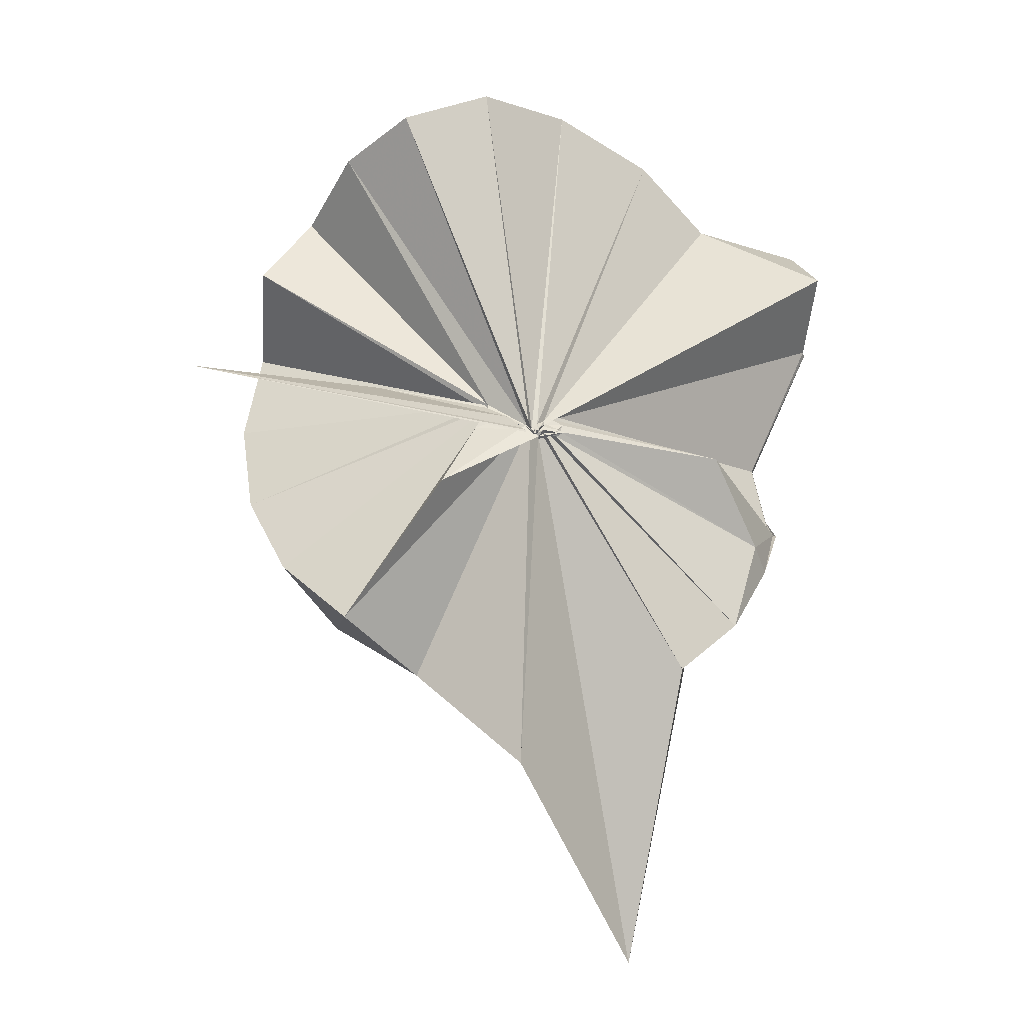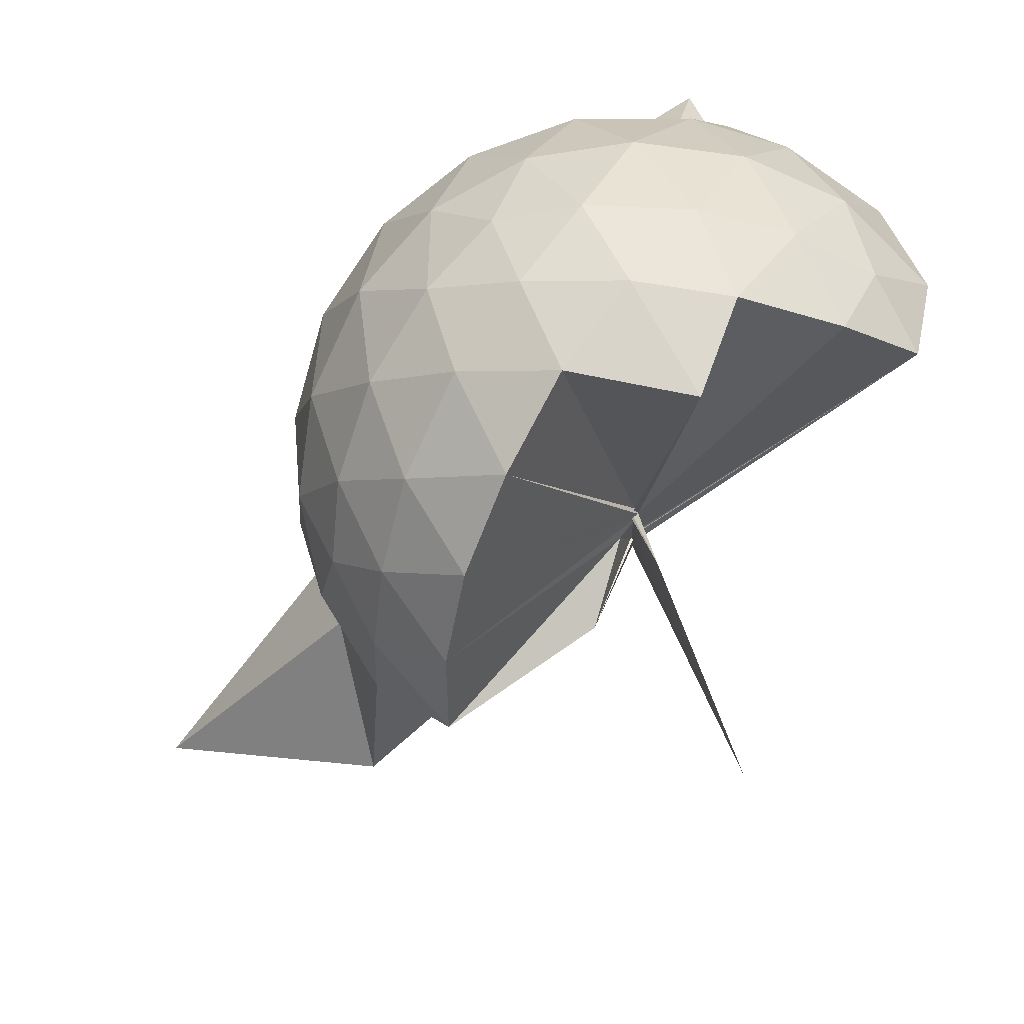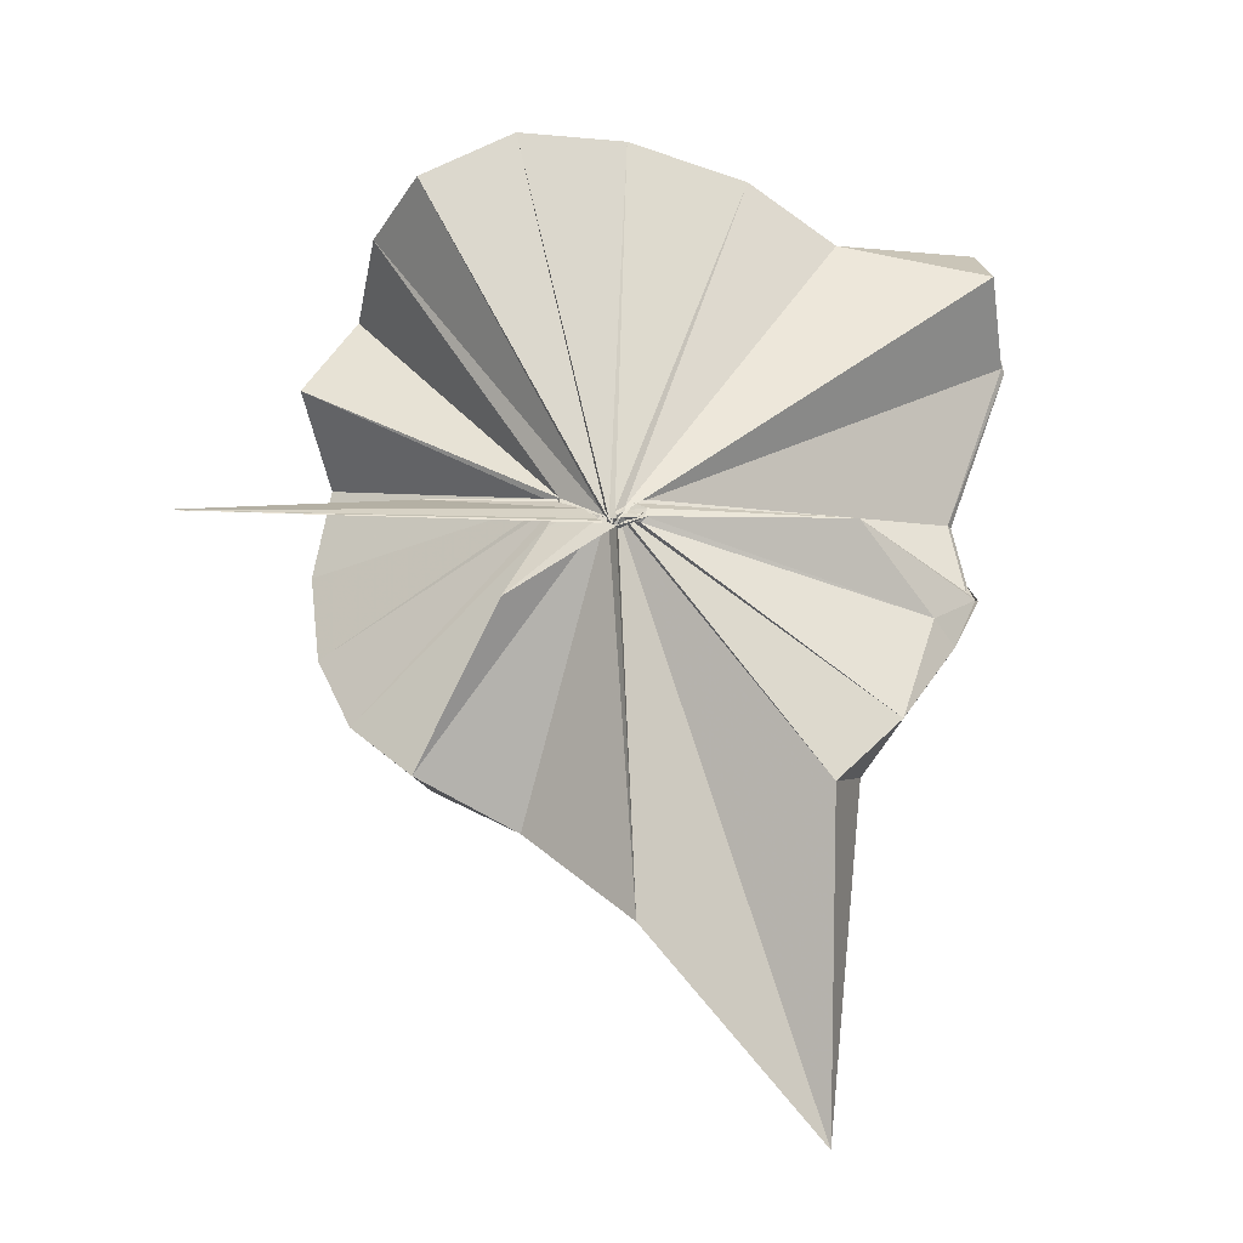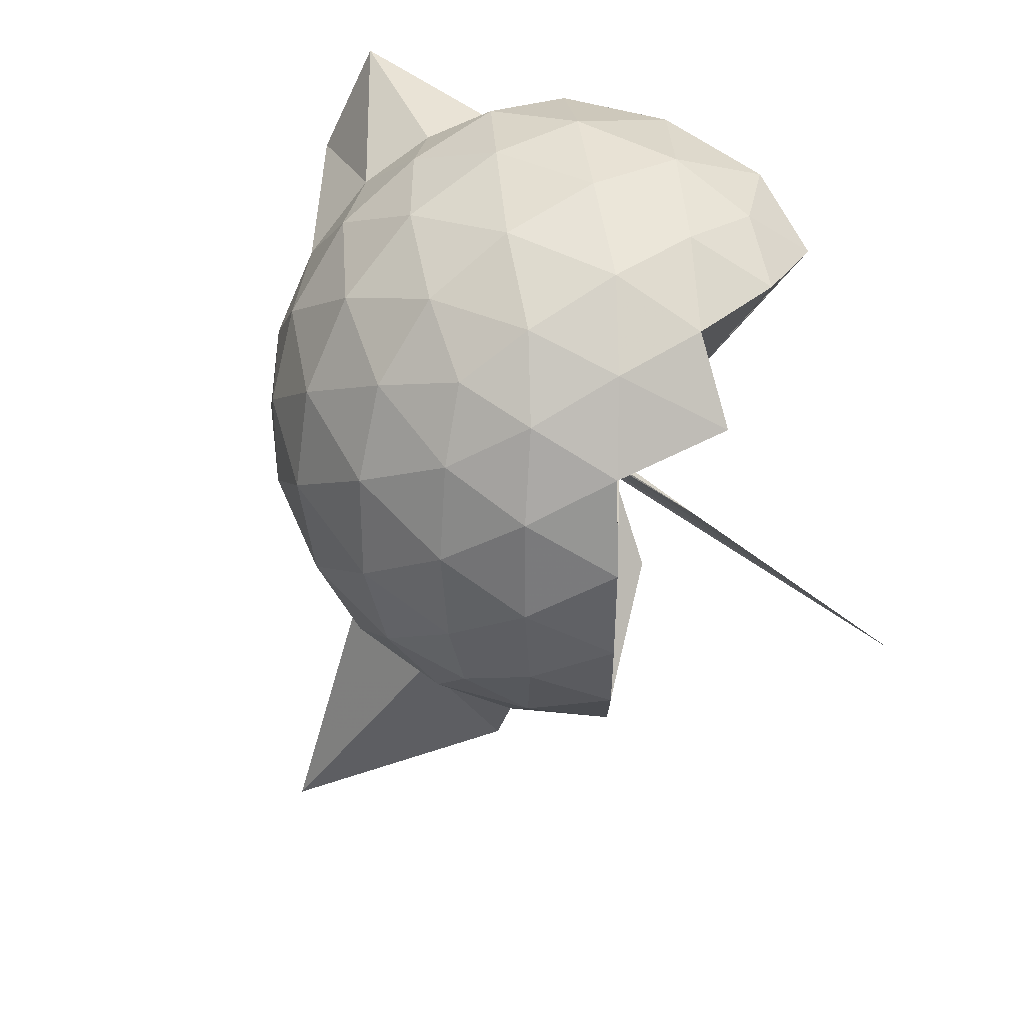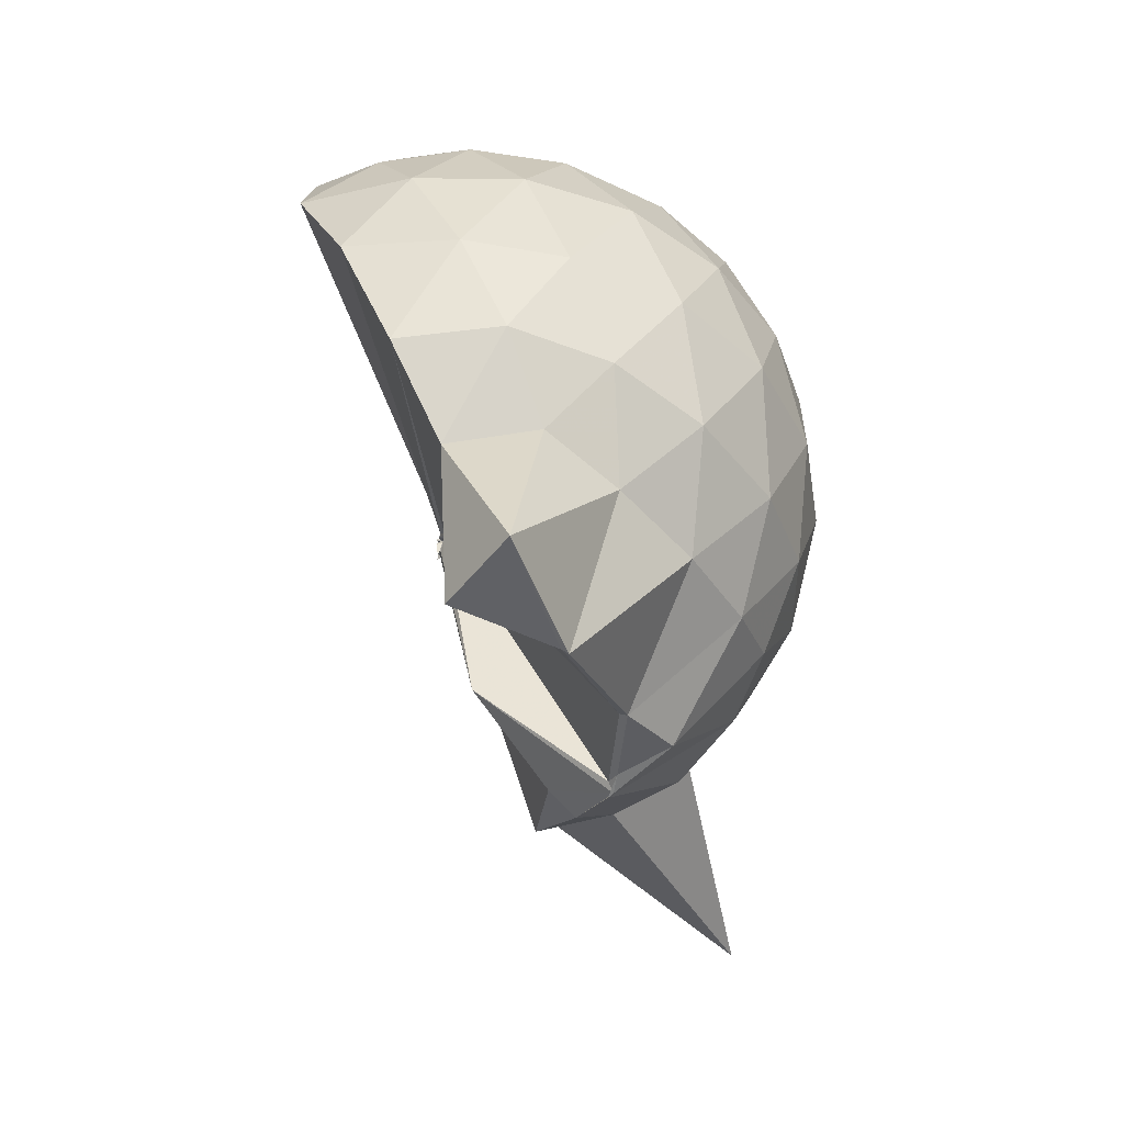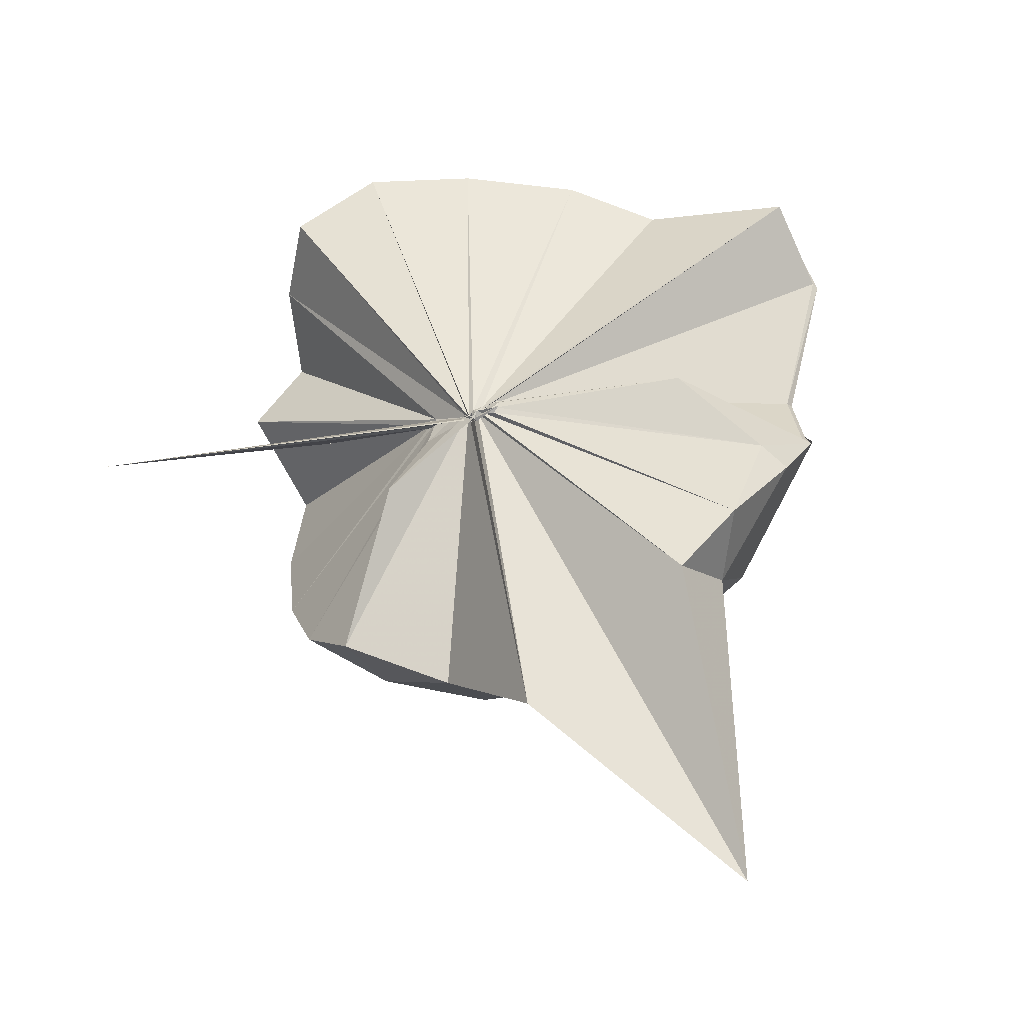
<metadata>
{"format":"obj","ext":"obj","renderer":"f3d","projection":"perspective","resolution":1024,"background":"white","views":[{"elev":-34.2,"azim":-102.7,"up":"+Y"},{"elev":-75.8,"azim":154.8,"up":"+Z"},{"elev":-35.2,"azim":-87.2,"up":"+Y"},{"elev":30.9,"azim":150.5,"up":"+Y"},{"elev":48.1,"azim":4.2,"up":"+Y"},{"elev":-52.4,"azim":-69.7,"up":"+Y"}]}
</metadata>
<code>
v -0.04026 -0.4088 0.8856
v 0.005365 -0.3733 0.6849
v 0.8777 -0.2584 1.386
v 0.8075 -0.03824 1.453
v 0.6705 0.1991 1.471
v 0.4823 0.4103 1.446
v 0.2915 0.5438 1.383
v 0.04595 0.5452 1.454
v -0.04327 -0.4223 0.8659
v -0.06249 -0.4645 0.8464
v -0.03839 -0.4764 0.8418
v -0.04131 -0.4794 0.837
v -0.04962 -0.4757 0.8456
v -0.06106 -0.4829 0.8418
v -0.07107 -0.4791 0.8558
v -0.05671 -0.4876 0.8506
v -0.06078 -0.4687 0.9267
v -0.04458 -0.4423 0.8544
v 0.2837 -1.064 1.383
v 0.4881 -0.9311 1.456
v 0.6705 -0.7212 1.483
v 0.8092 -0.481 1.445
v 0.9591 -0.1174 1.174
v 0.8652 0.1515 1.202
v 0.68 0.4055 1.202
v 0.45 0.5763 1.171
v 0.1838 0.6812 1.169
v -0.1022 0.6574 1.211
v -0.05884 -0.4484 0.8405
v -0.06025 -0.4756 0.8425
v -0.04748 -0.4845 0.8445
v -0.07284 -0.4803 0.8373
v -0.07167 -0.4836 0.8411
v -0.06308 -0.4906 0.8374
v -0.0527 -0.4985 0.843
v -0.04507 -0.4955 0.8467
v -0.05635 -0.4962 0.8394
v -0.03137 -0.4328 0.845
v 0.8708 -1.803 1.346
v 0.6817 -0.9329 1.195
v 0.8639 -0.6727 1.194
v 0.9583 -0.405 1.172
v 0.9675 0.0427 0.8875
v 0.8283 0.3169 0.8875
v 0.6094 0.5326 0.8874
v 0.3196 0.6698 0.8908
v 0.04065 0.7132 0.8913
v -0.2692 0.663 0.8832
v -0.0517 -0.4633 0.8246
v -0.03911 -0.4884 0.8296
v -0.04211 -0.4775 0.8326
v -0.04474 -0.4834 0.836
v -0.05129 -0.4887 0.837
v -0.0633 -0.4886 0.8381
v -0.05533 -0.504 0.8478
v -0.06047 -0.4969 0.8437
v -0.06134 -0.486 0.8432
v 0.3314 -1.427 0.875
v 0.6018 -1.068 0.8802
v 0.8263 -0.847 0.887
v 0.9667 -0.5683 0.8858
v 1.016 -0.2625 0.8864
v 0.8703 0.1706 0.5997
v 0.7002 0.4039 0.5981
v 0.4631 0.5659 0.5717
v 0.1783 0.657 0.5727
v -0.1192 0.6632 0.5976
v -0.4233 0.5562 0.5938
v -0.03594 -0.472 0.823
v -0.05112 -0.4818 0.8248
v -0.06717 -0.4759 0.8327
v -0.04092 -0.4774 0.8219
v -0.06154 -0.4878 0.8308
v -0.06322 -0.4791 0.8314
v -0.05457 -0.4939 0.8426
v -0.05984 -0.4993 0.8406
v -0.0486 -0.4371 0.821
v 0.4529 -1.096 0.5715
v 0.6991 -0.931 0.598
v 0.8698 -0.6985 0.5965
v 0.9545 -0.4228 0.5695
v 0.9548 -0.1045 0.5702
v 0.7228 0.2401 0.3843
v 0.5338 0.3816 0.3263
v 0.2664 0.4986 0.3014
v 0.004837 0.549 0.3236
v -0.2395 0.5379 0.3838
v -0.4256 0.4043 0.3348
v -0.05696 -0.4706 0.8234
v -0.03841 -0.4786 0.8187
v -0.03648 -0.4753 0.825
v -0.05182 -0.458 0.8092
v -0.04476 -0.4824 0.8252
v -0.06624 -0.479 0.8244
v -0.04971 -0.4853 0.827
v -0.02158 -0.6799 0.5508
v 0.2517 -1.037 0.3099
v 0.5298 -0.9126 0.3251
v 0.72 -0.7691 0.3818
v 0.8009 -0.5457 0.3248
v 0.8354 -0.2647 0.3016
v 0.8019 0.01704 0.3264
v 0.648 -0.2469 1.723
v 0.529 -0.09203 1.754
v 0.3924 0.3518 1.93
v 0.2522 0.6767 1.862
v 0.09903 0.4579 1.89
v -0.0444 -0.438 0.8659
v -0.05319 -0.4694 0.8463
v -0.04699 -0.4835 0.8411
v -0.04231 -0.4771 0.8461
v -0.06979 -0.4763 0.86
v -0.04958 -0.4749 0.8732
v -0.04518 -0.4773 0.9054
v 0.2739 -0.888 1.563
v 0.3978 -0.588 1.722
v 0.4859 -0.3756 1.806
v 0.5078 -0.3076 1.781
v 0.5072 -0.1004 1.743
v 0.3733 0.355 1.921
v -0.03311 -0.4103 0.8846
v -0.04585 -0.4526 0.867
v -0.04639 -0.4497 0.9093
v -0.06133 -0.472 0.9014
v -0.05215 -0.4624 0.9158
v 0.3191 -0.5462 1.667
v 0.5 -0.3628 1.8
v 0.4851 -0.346 1.775
v -0.03722 -0.3926 0.8915
v -0.03539 -0.4278 0.8762
v -0.0491 -0.4339 0.9238
v 0.09782 -0.3751 1.473
v 0.6035 0.1555 0.189
v 0.3594 0.2838 0.1252
v 0.09945 0.3622 0.1141
v -0.1917 0.4015 0.1894
v -0.04041 -0.4494 0.8164
v -0.04616 -0.4641 0.8134
v -0.04457 -0.4499 0.8011
v -0.04809 -0.4697 0.8134
v -0.04705 -0.477 0.8202
v -0.0475 -0.4693 0.819
v 0.009492 -0.4424 0.66
v 0.3568 -0.8174 0.1249
v 0.603 -0.6848 0.188
v 0.6569 -0.4185 0.1247
v 0.658 -0.112 0.1248
v 0.4256 0.02385 0.01573
v 0.09285 0.1169 -0.0314
v -0.009686 -0.362 0.6931
v -0.01295 -0.3783 0.6932
v -0.004467 -0.3878 0.7092
v -0.3885 -0.6571 -0.2503
v -0.02578 -0.4112 0.759
v -0.01107 -0.3763 0.6945
v 0.4221 -0.5569 0.01412
v 0.4422 -0.266 -0.02531
v 0.005118 -0.3543 0.6861
v 0.007687 -0.3682 0.6838
v 0.004933 -0.3807 0.673
v -0.0608 -0.3933 0.3419
v -0.009719 -0.3643 0.6843
f 3 23 4
f 4 23 24
f 4 24 5
f 5 24 25
f 5 25 6
f 6 25 26
f 6 26 7
f 7 26 27
f 7 27 8
f 8 27 28
f 8 28 9
f 9 28 29
f 9 29 10
f 10 29 30
f 10 30 11
f 11 30 31
f 11 31 12
f 12 31 32
f 12 32 13
f 13 32 33
f 13 33 14
f 14 33 34
f 14 34 15
f 15 34 35
f 15 35 16
f 16 35 36
f 16 36 17
f 17 36 37
f 17 37 18
f 18 37 38
f 18 38 19
f 19 38 39
f 19 39 20
f 20 39 40
f 20 40 21
f 21 40 41
f 21 41 22
f 22 41 42
f 22 42 3
f 3 42 23
f 23 43 24
f 24 43 44
f 24 44 25
f 25 44 45
f 25 45 26
f 26 45 46
f 26 46 27
f 27 46 47
f 27 47 28
f 28 47 48
f 28 48 29
f 29 48 49
f 29 49 30
f 30 49 50
f 30 50 31
f 31 50 51
f 31 51 32
f 32 51 52
f 32 52 33
f 33 52 53
f 33 53 34
f 34 53 54
f 34 54 35
f 35 54 55
f 35 55 36
f 36 55 56
f 36 56 37
f 37 56 57
f 37 57 38
f 38 57 58
f 38 58 39
f 39 58 59
f 39 59 40
f 40 59 60
f 40 60 41
f 41 60 61
f 41 61 42
f 42 61 62
f 42 62 23
f 23 62 43
f 43 63 44
f 44 63 64
f 44 64 45
f 45 64 65
f 45 65 46
f 46 65 66
f 46 66 47
f 47 66 67
f 47 67 48
f 48 67 68
f 48 68 49
f 49 68 69
f 49 69 50
f 50 69 70
f 50 70 51
f 51 70 71
f 51 71 52
f 52 71 72
f 52 72 53
f 53 72 73
f 53 73 54
f 54 73 74
f 54 74 55
f 55 74 75
f 55 75 56
f 56 75 76
f 56 76 57
f 57 76 77
f 57 77 58
f 58 77 78
f 58 78 59
f 59 78 79
f 59 79 60
f 60 79 80
f 60 80 61
f 61 80 81
f 61 81 62
f 62 81 82
f 62 82 43
f 43 82 63
f 63 83 64
f 64 83 84
f 64 84 65
f 65 84 85
f 65 85 66
f 66 85 86
f 66 86 67
f 67 86 87
f 67 87 68
f 68 87 88
f 68 88 69
f 69 88 89
f 69 89 70
f 70 89 90
f 70 90 71
f 71 90 91
f 71 91 72
f 72 91 92
f 72 92 73
f 73 92 93
f 73 93 74
f 74 93 94
f 74 94 75
f 75 94 95
f 75 95 76
f 76 95 96
f 76 96 77
f 77 96 97
f 77 97 78
f 78 97 98
f 78 98 79
f 79 98 99
f 79 99 80
f 80 99 100
f 80 100 81
f 81 100 101
f 81 101 82
f 82 101 102
f 82 102 63
f 63 102 83
f 103 104 118
f 104 119 118
f 104 105 119
f 105 120 119
f 105 106 120
f 106 107 120
f 107 121 120
f 107 108 121
f 108 122 121
f 108 109 122
f 109 110 122
f 110 123 122
f 110 111 123
f 111 124 123
f 111 112 124
f 112 113 124
f 113 125 124
f 113 114 125
f 114 126 125
f 114 115 126
f 115 116 126
f 116 127 126
f 116 117 127
f 117 118 127
f 117 103 118
f 118 119 128
f 119 129 128
f 119 120 129
f 120 121 129
f 121 130 129
f 121 122 130
f 122 123 130
f 123 131 130
f 123 124 131
f 124 125 131
f 125 132 131
f 125 126 132
f 126 127 132
f 127 128 132
f 127 118 128
f 133 148 134
f 134 148 149
f 134 149 135
f 135 149 150
f 135 150 136
f 136 150 137
f 137 150 151
f 137 151 138
f 138 151 152
f 138 152 139
f 139 152 140
f 140 152 153
f 140 153 141
f 141 153 154
f 141 154 142
f 142 154 143
f 143 154 155
f 143 155 144
f 144 155 156
f 144 156 145
f 145 156 146
f 146 156 157
f 146 157 147
f 147 157 148
f 147 148 133
f 148 158 149
f 149 158 159
f 149 159 150
f 150 159 151
f 151 159 160
f 151 160 152
f 152 160 153
f 153 160 161
f 153 161 154
f 154 161 155
f 155 161 162
f 155 162 156
f 156 162 157
f 157 162 158
f 157 158 148
f 3 4 103
f 103 4 104
f 4 5 104
f 104 5 105
f 5 6 105
f 105 6 106
f 6 7 106
f 7 8 106
f 106 8 107
f 8 9 107
f 107 9 108
f 9 10 108
f 108 10 109
f 10 11 109
f 11 12 109
f 109 12 110
f 12 13 110
f 110 13 111
f 13 14 111
f 111 14 112
f 14 15 112
f 15 16 112
f 112 16 113
f 16 17 113
f 113 17 114
f 17 18 114
f 114 18 115
f 18 19 115
f 19 20 115
f 115 20 116
f 20 21 116
f 116 21 117
f 21 22 117
f 117 22 103
f 22 3 103
f 83 133 84
f 84 133 134
f 84 134 85
f 85 134 135
f 85 135 86
f 86 135 136
f 86 136 87
f 87 136 88
f 88 136 137
f 88 137 89
f 89 137 138
f 89 138 90
f 90 138 139
f 90 139 91
f 91 139 92
f 92 139 140
f 92 140 93
f 93 140 141
f 93 141 94
f 94 141 142
f 94 142 95
f 95 142 96
f 96 142 143
f 96 143 97
f 97 143 144
f 97 144 98
f 98 144 145
f 98 145 99
f 99 145 100
f 100 145 146
f 100 146 101
f 101 146 147
f 101 147 102
f 102 147 133
f 102 133 83
f 128 129 1
f 129 130 1
f 130 131 1
f 131 132 1
f 132 128 1
f 159 158 2
f 160 159 2
f 161 160 2
f 162 161 2
f 158 162 2

</code>
